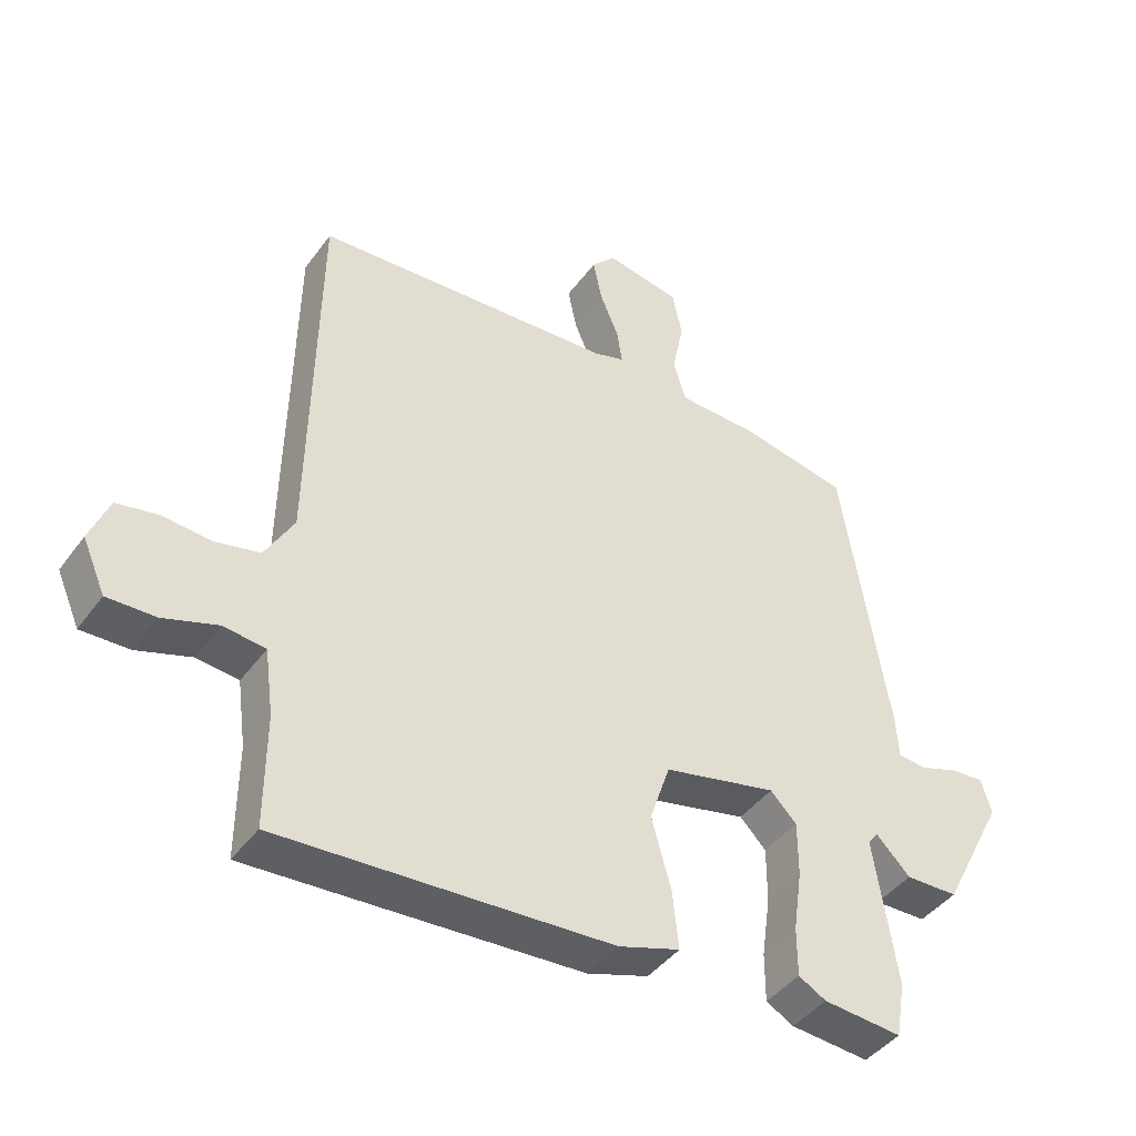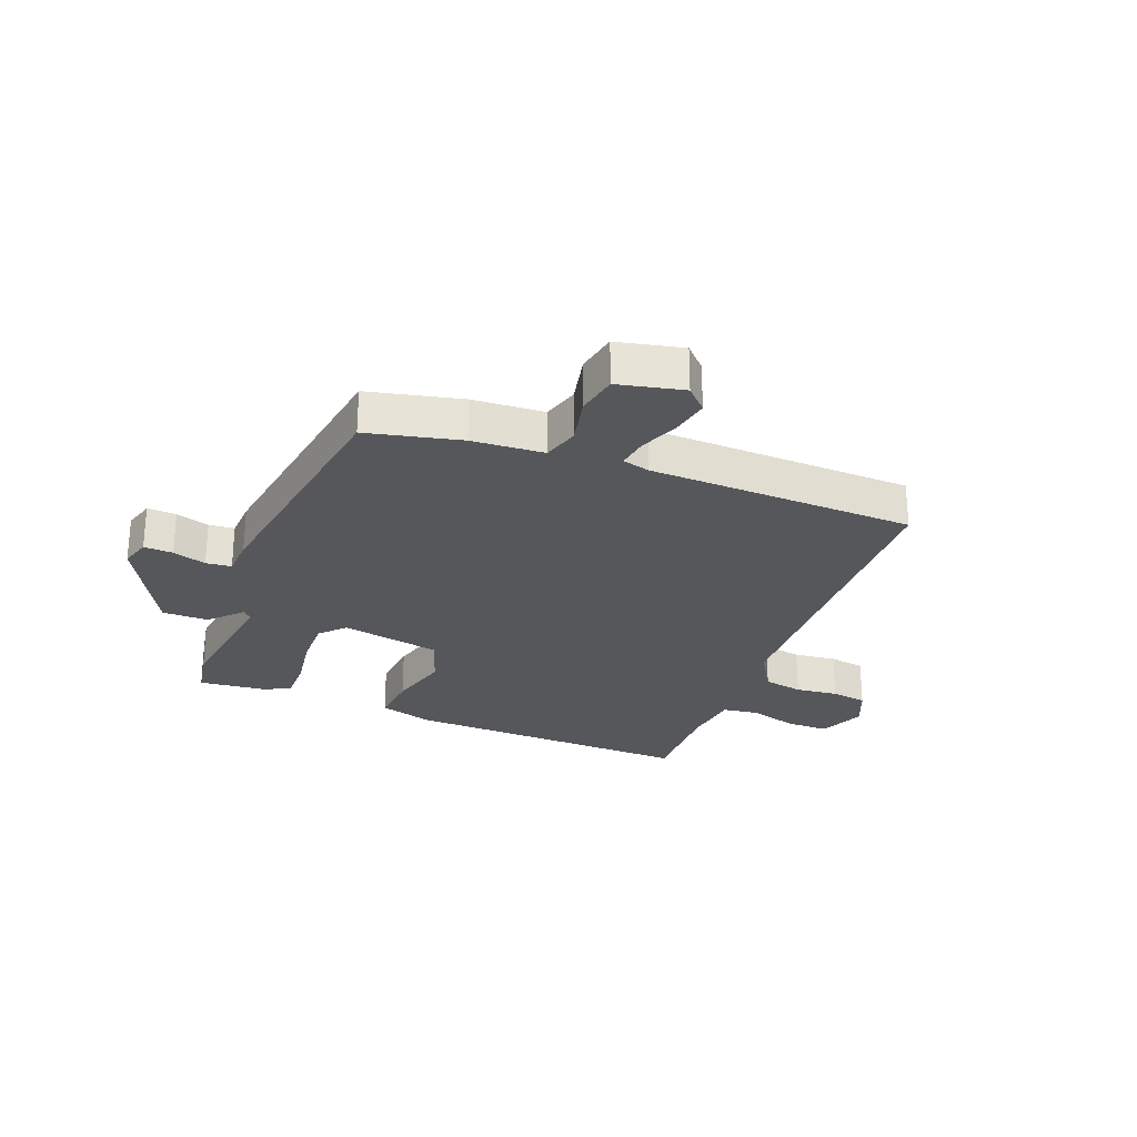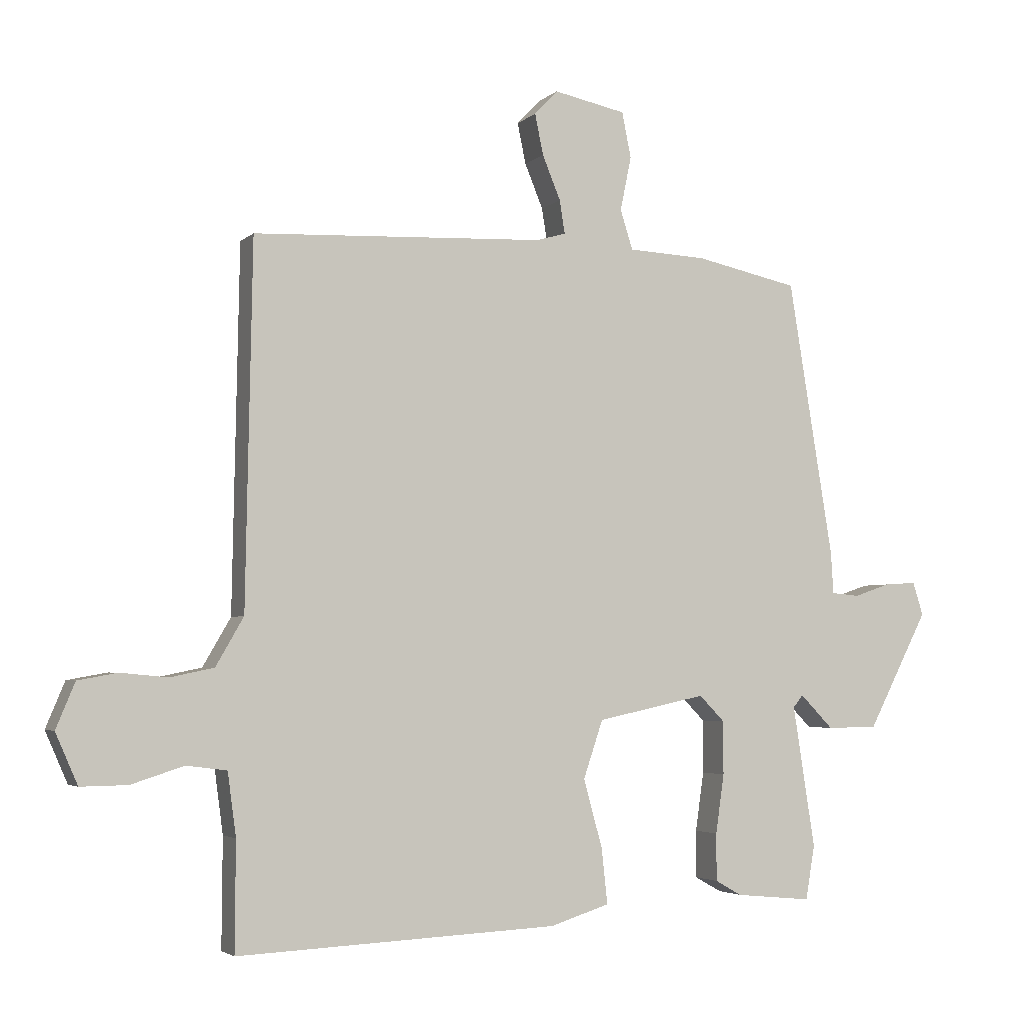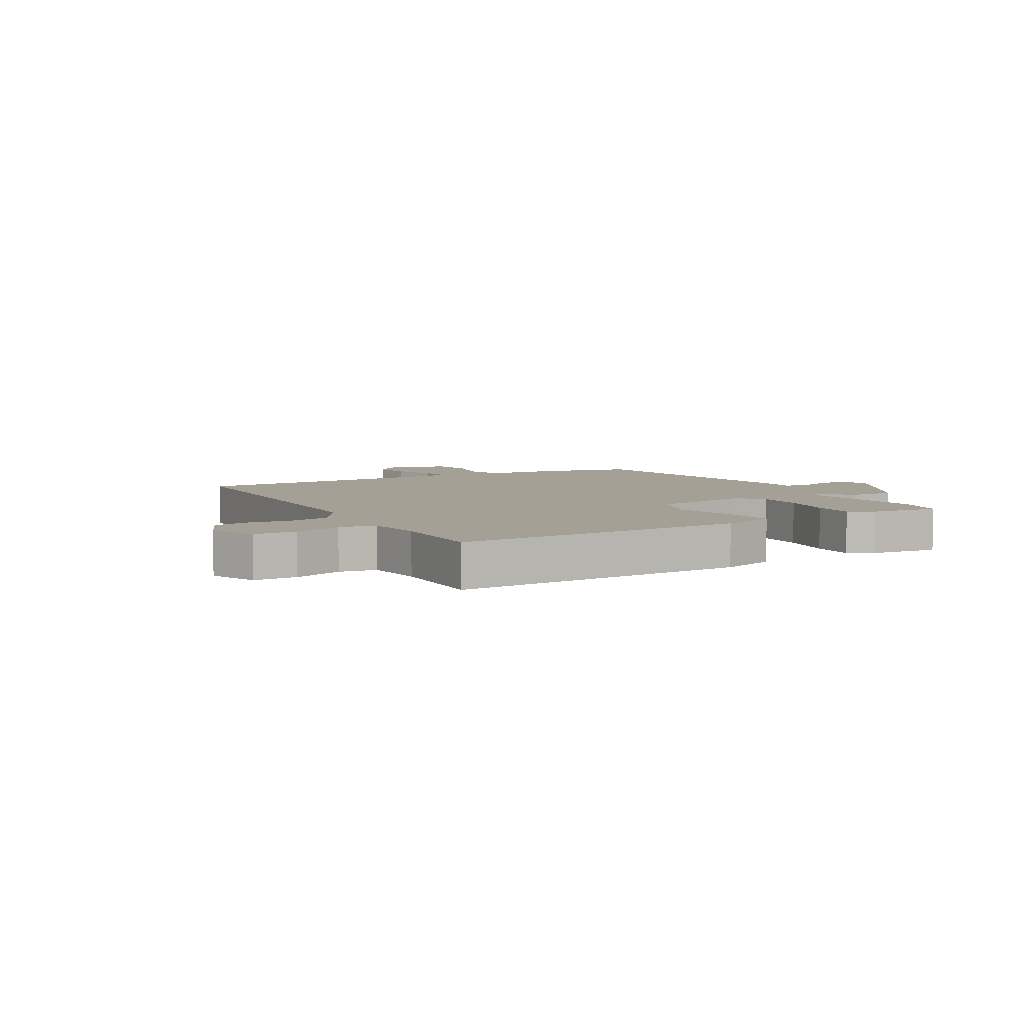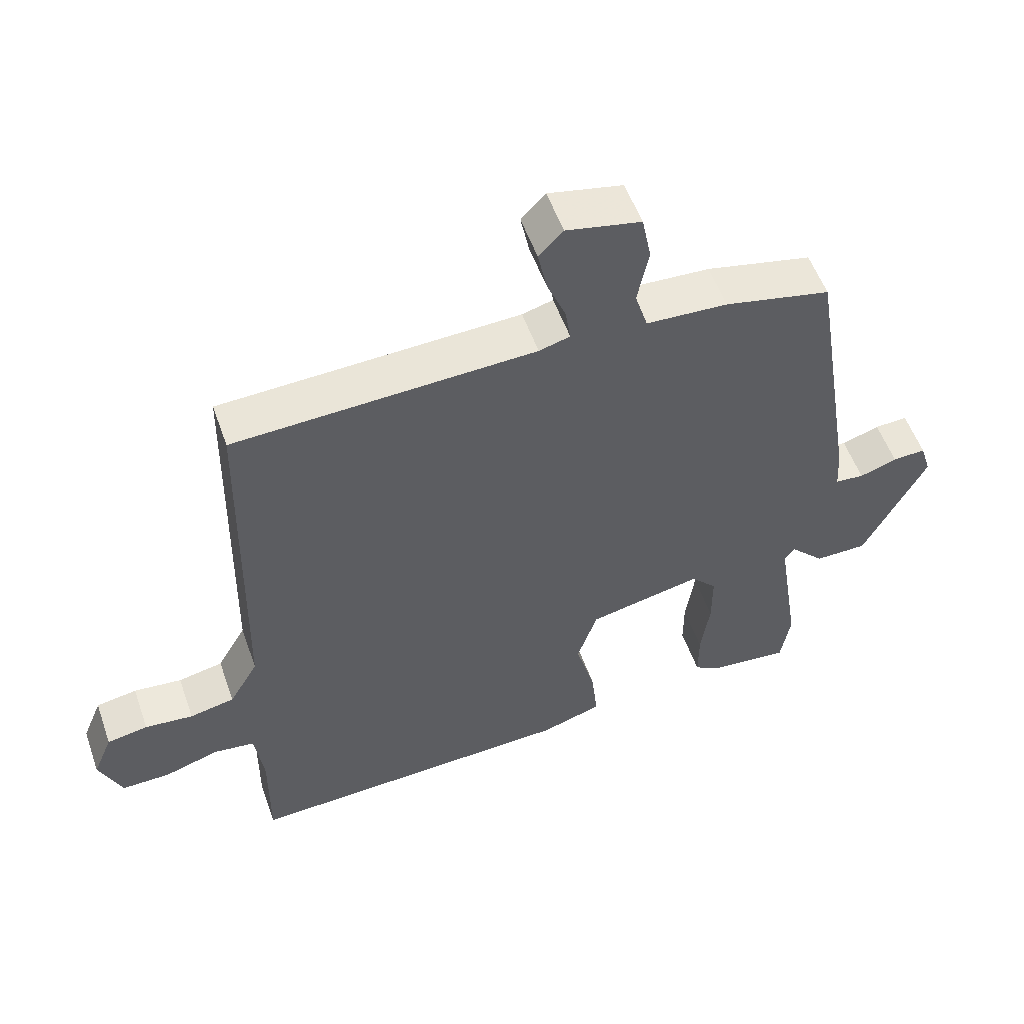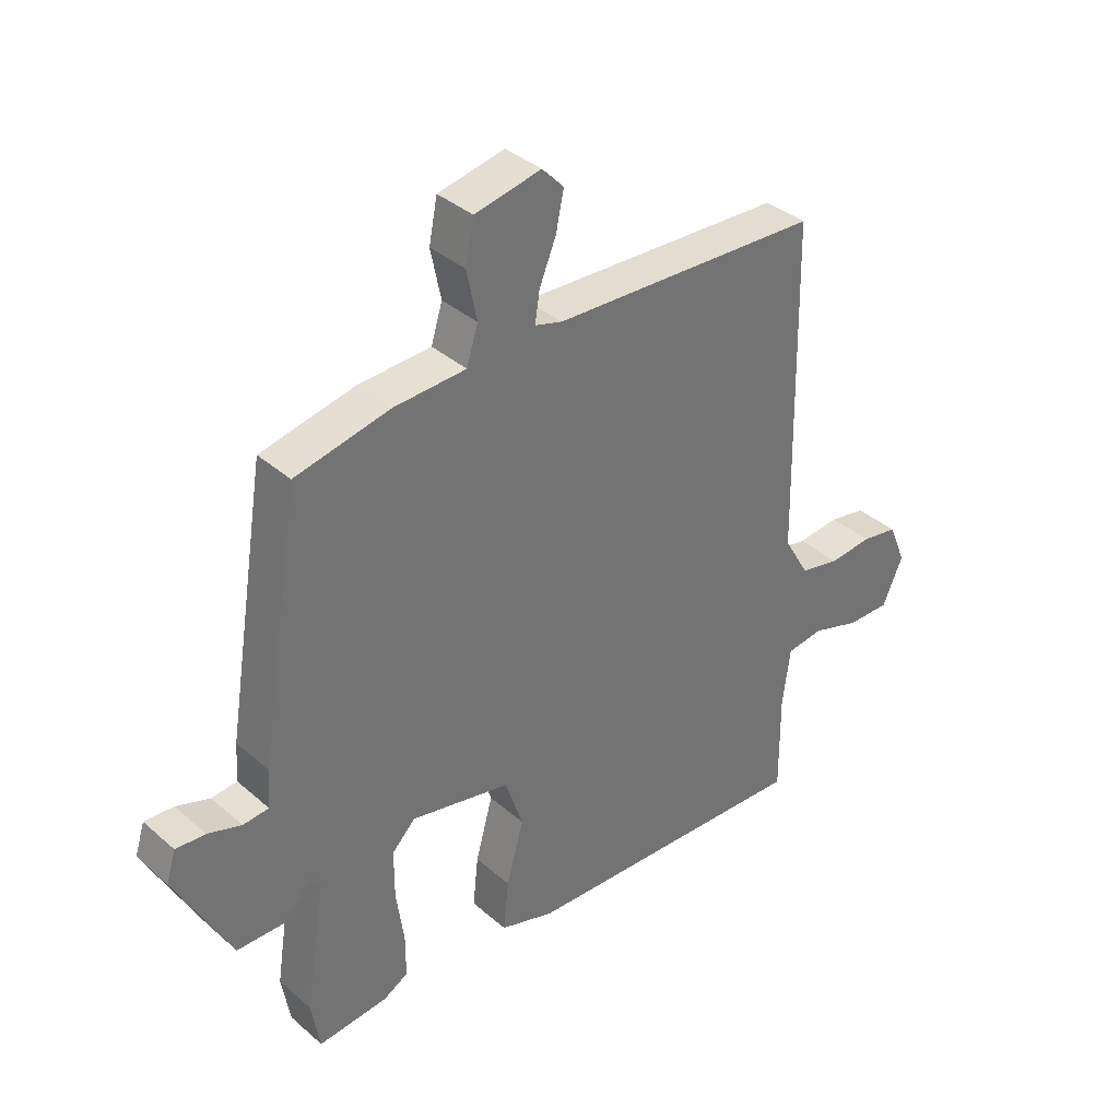
<metadata>
{"format":"obj","ext":"obj","renderer":"f3d","projection":"perspective","resolution":1024,"background":"white","views":[{"elev":-42.3,"azim":147.0,"up":"+Z"},{"elev":-26.6,"azim":-20.5,"up":"+Y"},{"elev":-3.6,"azim":157.7,"up":"+Z"},{"elev":5.8,"azim":151.1,"up":"+Y"},{"elev":54.3,"azim":160.7,"up":"+Z"},{"elev":36.6,"azim":-41.7,"up":"+Z"}]}
</metadata>
<code>
v 0.484 0.07 -0.53
v -0.009 0.07 -0.507
v -0.1 0.07 -0.478
v -0.091 0.07 -0.393
v -0.062 0.07 -0.288
v -0.092 0.07 -0.199
v -0.26 0.07 -0.163
v -0.299 0.07 -0.203
v -0.299 0.07 -0.285
v -0.286 0.07 -0.376
v -0.286 0.07 -0.449
v -0.327 0.07 -0.472
v -0.444 0.07 -0.483
v -0.458 0.07 -0.4
v -0.424 0.07 -0.182
v -0.439 0.07 -0.163
v -0.49 0.07 -0.215
v -0.568 0.07 -0.214
v -0.661 0.07 -0.034
v -0.645 0.07 0.017
v -0.596 0.07 0.014
v -0.54 0.07 -0.005
v -0.497 0.07 -0.001
v -0.493 0.07 0.063
v -0.424 0.07 0.488
v -0.266 0.07 0.522
v -0.145 0.07 0.528
v -0.126 0.07 0.589
v -0.143 0.07 0.672
v -0.129 0.07 0.742
v -0.018 0.07 0.765
v 0.018 0.07 0.727
v 0.005 0.07 0.664
v -0.023 0.07 0.596
v -0.031 0.07 0.545
v 0.015 0.07 0.532
v 0.463 0.07 0.512
v 0.473 0.07 -0.045
v 0.516 0.07 -0.119
v 0.583 0.07 -0.133
v 0.655 0.07 -0.126
v 0.716 0.07 -0.137
v 0.745 0.07 -0.207
v 0.711 0.07 -0.285
v 0.639 0.07 -0.284
v 0.558 0.07 -0.258
v 0.496 0.07 -0.266
v 0.483 0.07 -0.363
v 0.484 0 -0.53
v -0.009 0 -0.507
v -0.1 0 -0.478
v -0.091 0 -0.393
v -0.062 0 -0.288
v -0.092 0 -0.199
v -0.26 0 -0.163
v -0.299 0 -0.203
v -0.299 0 -0.285
v -0.286 0 -0.376
v -0.286 0 -0.449
v -0.327 0 -0.472
v -0.444 0 -0.483
v -0.458 0 -0.4
v -0.424 0 -0.182
v -0.439 0 -0.163
v -0.49 0 -0.215
v -0.568 0 -0.214
v -0.661 0 -0.034
v -0.645 0 0.017
v -0.596 0 0.014
v -0.54 0 -0.005
v -0.497 0 -0.001
v -0.493 0 0.063
v -0.424 0 0.488
v -0.266 0 0.522
v -0.145 0 0.528
v -0.126 0 0.589
v -0.143 0 0.672
v -0.129 0 0.742
v -0.018 0 0.765
v 0.018 0 0.727
v 0.005 0 0.664
v -0.023 0 0.596
v -0.031 0 0.545
v 0.015 0 0.532
v 0.463 0 0.512
v 0.473 0 -0.045
v 0.516 0 -0.119
v 0.583 0 -0.133
v 0.655 0 -0.126
v 0.716 0 -0.137
v 0.745 0 -0.207
v 0.711 0 -0.285
v 0.639 0 -0.284
v 0.558 0 -0.258
v 0.496 0 -0.266
v 0.483 0 -0.363
f 43 44 45 46
f 43 46 47
f 40 41 42 43
f 39 40 43 47
f 38 39 47
f 36 37 38
f 35 36 38 47
f 31 32 33 34
f 31 34 35
f 28 29 30 31
f 27 28 31 35
f 24 25 26 27
f 23 24 27 35
f 19 20 21 22
f 19 22 23
f 16 17 18 19
f 16 19 23
f 15 16 23 35
f 9 10 11 12
f 8 9 12 13
f 2 3 4 5
f 48 1 2 5
f 48 5 6
f 47 48 6
f 35 47 6 7
f 15 35 7 8
f 8 13 14 15
f 94 93 92 91
f 95 94 91
f 91 90 89 88
f 95 91 88 87
f 95 87 86
f 86 85 84
f 95 86 84 83
f 82 81 80 79
f 83 82 79
f 79 78 77 76
f 83 79 76 75
f 75 74 73 72
f 83 75 72 71
f 70 69 68 67
f 71 70 67
f 67 66 65 64
f 71 67 64
f 83 71 64 63
f 60 59 58 57
f 61 60 57 56
f 53 52 51 50
f 53 50 49 96
f 54 53 96
f 54 96 95
f 55 54 95 83
f 56 55 83 63
f 63 62 61 56
f 1 49 50 2
f 2 50 51 3
f 3 51 52 4
f 4 52 53 5
f 5 53 54 6
f 6 54 55 7
f 7 55 56 8
f 8 56 57 9
f 9 57 58 10
f 10 58 59 11
f 11 59 60 12
f 12 60 61 13
f 13 61 62 14
f 14 62 63 15
f 15 63 64 16
f 16 64 65 17
f 17 65 66 18
f 18 66 67 19
f 19 67 68 20
f 20 68 69 21
f 21 69 70 22
f 22 70 71 23
f 23 71 72 24
f 24 72 73 25
f 25 73 74 26
f 26 74 75 27
f 27 75 76 28
f 28 76 77 29
f 29 77 78 30
f 30 78 79 31
f 31 79 80 32
f 32 80 81 33
f 33 81 82 34
f 34 82 83 35
f 35 83 84 36
f 36 84 85 37
f 37 85 86 38
f 38 86 87 39
f 39 87 88 40
f 40 88 89 41
f 41 89 90 42
f 42 90 91 43
f 43 91 92 44
f 44 92 93 45
f 45 93 94 46
f 46 94 95 47
f 47 95 96 48
f 48 96 49 1

</code>
